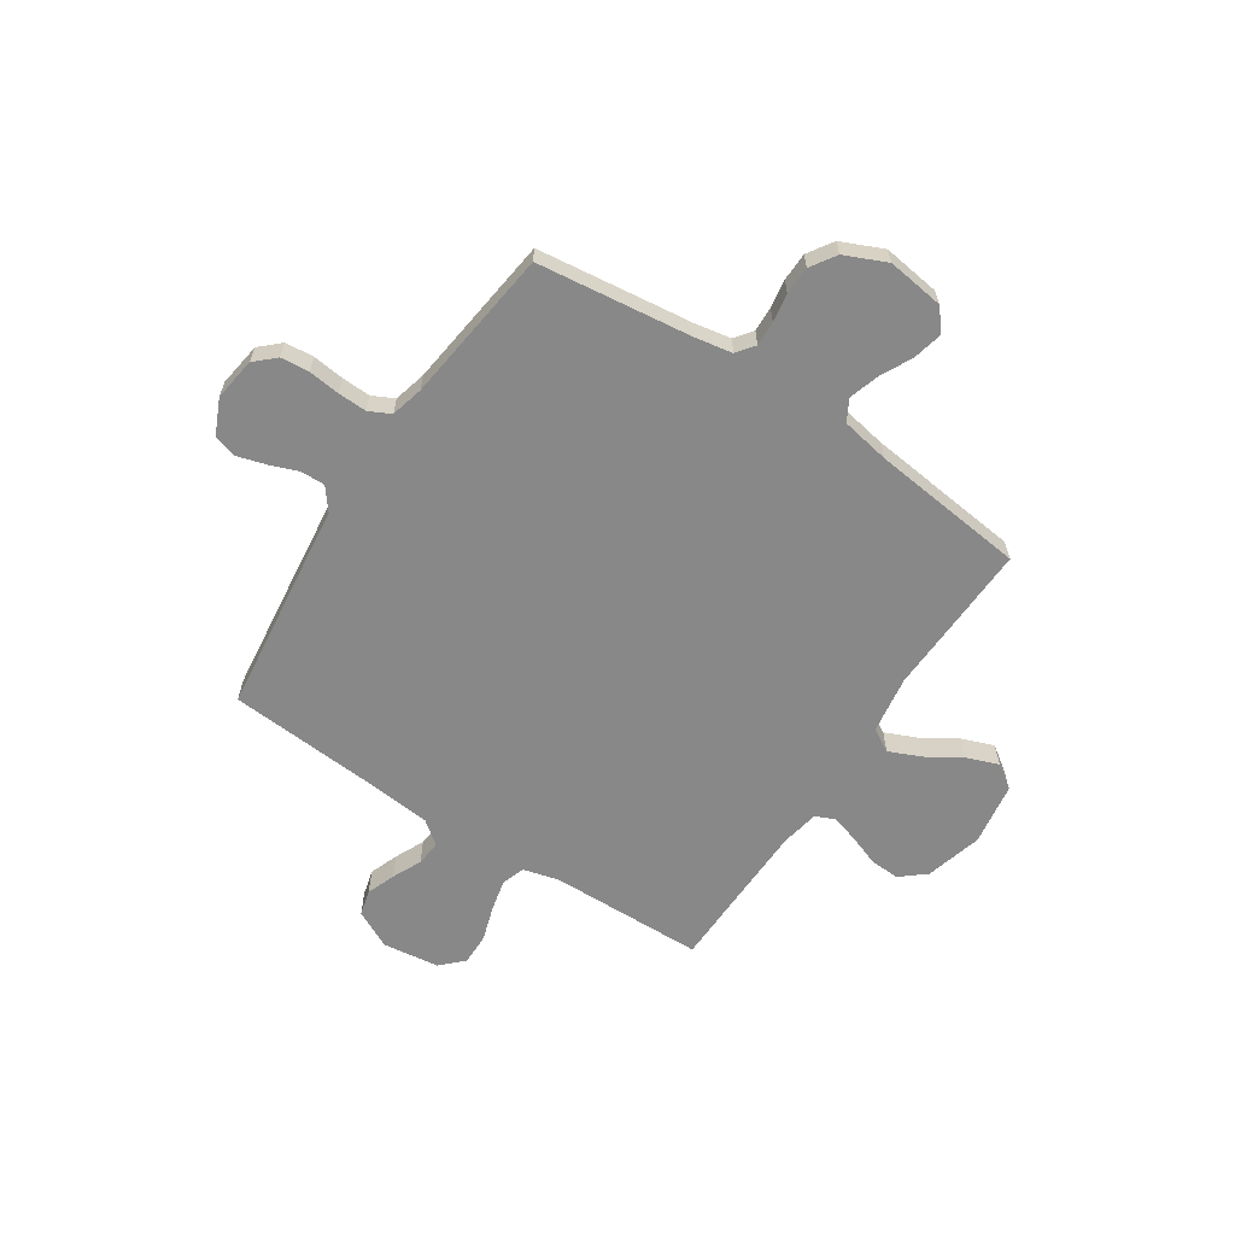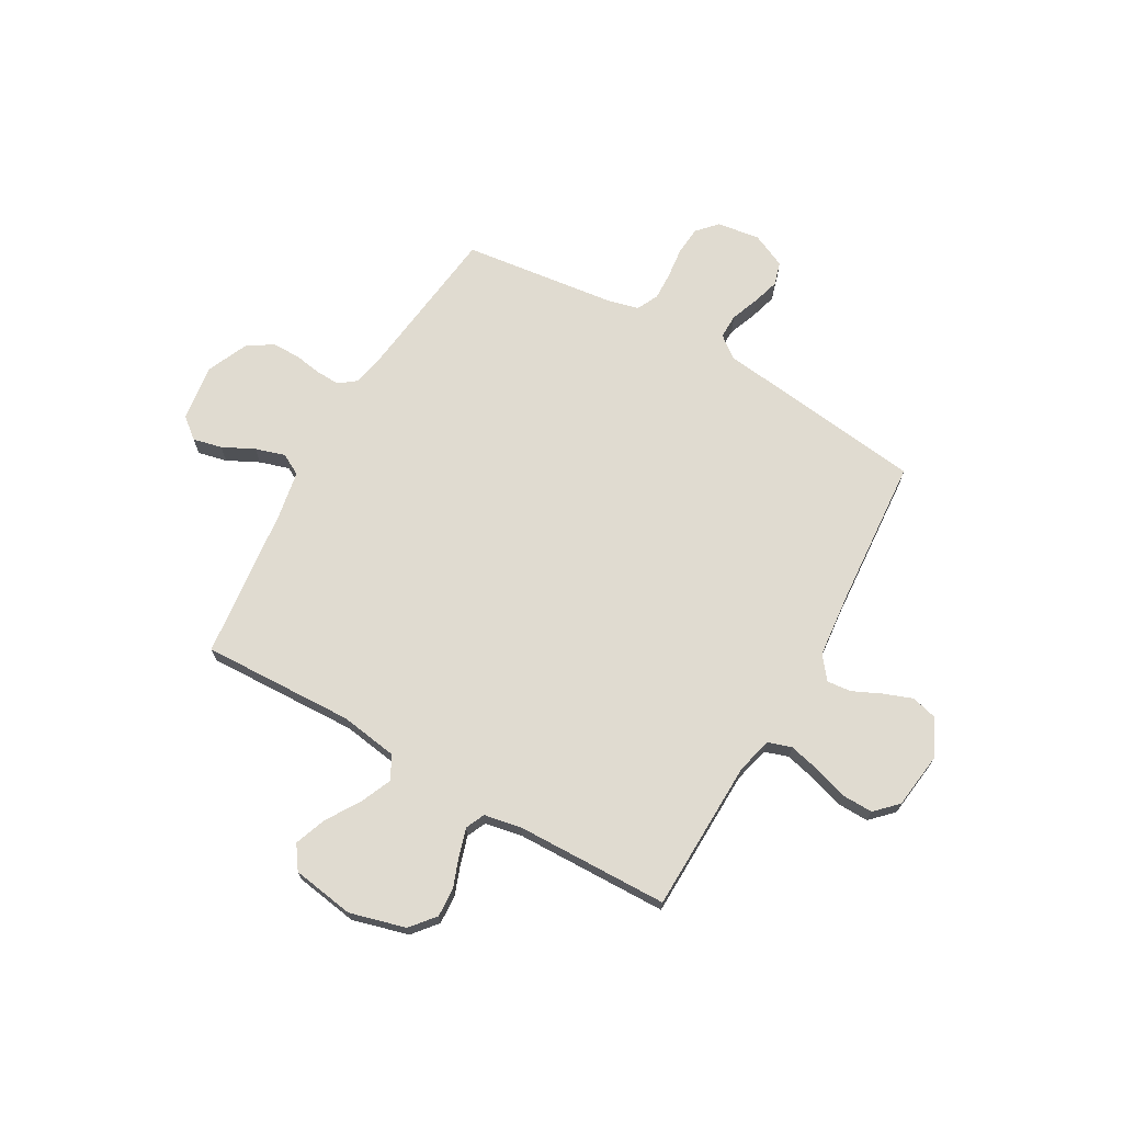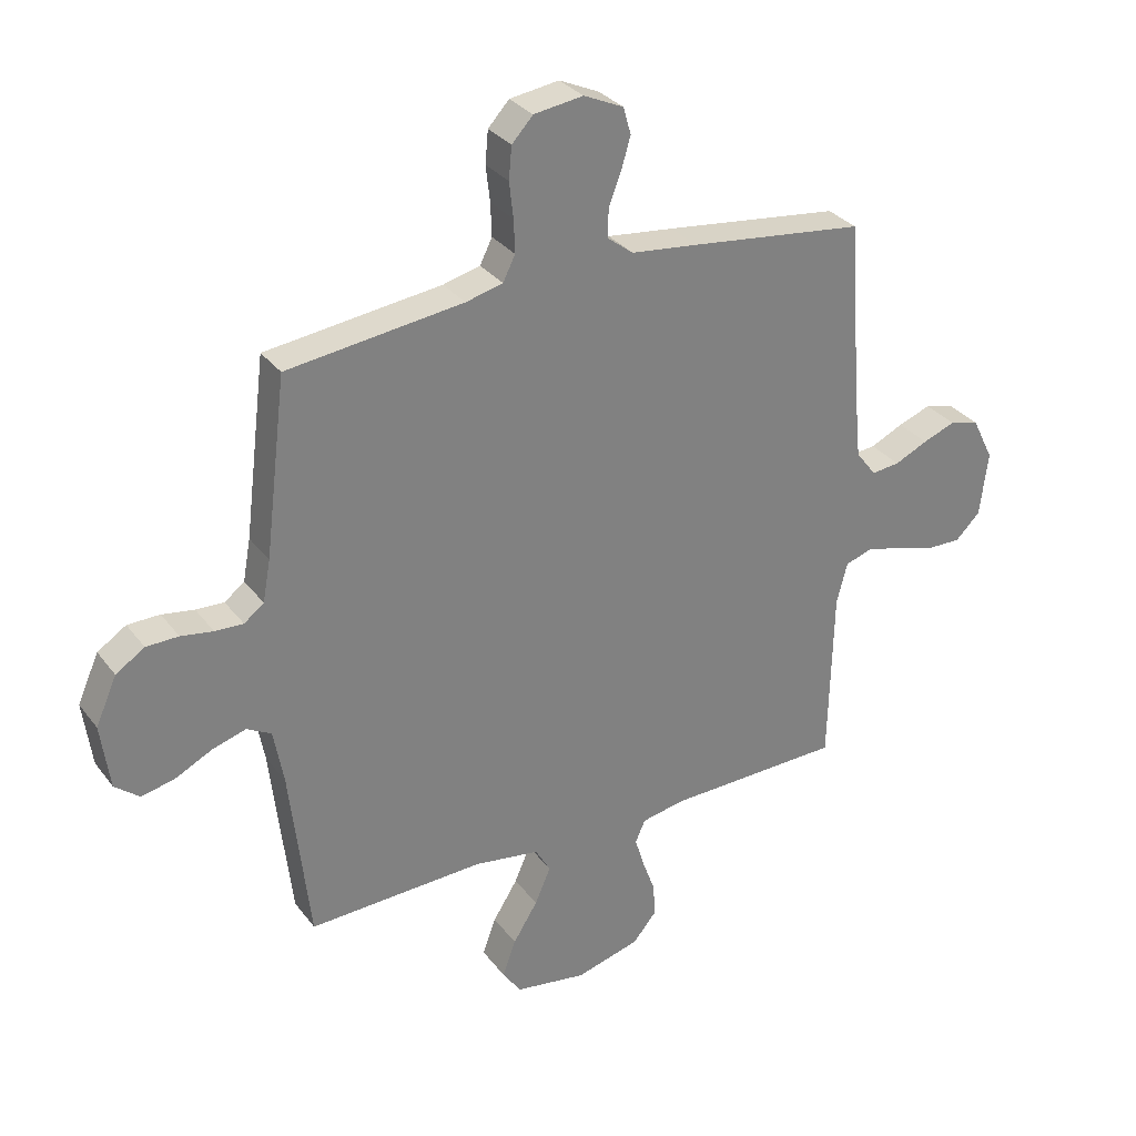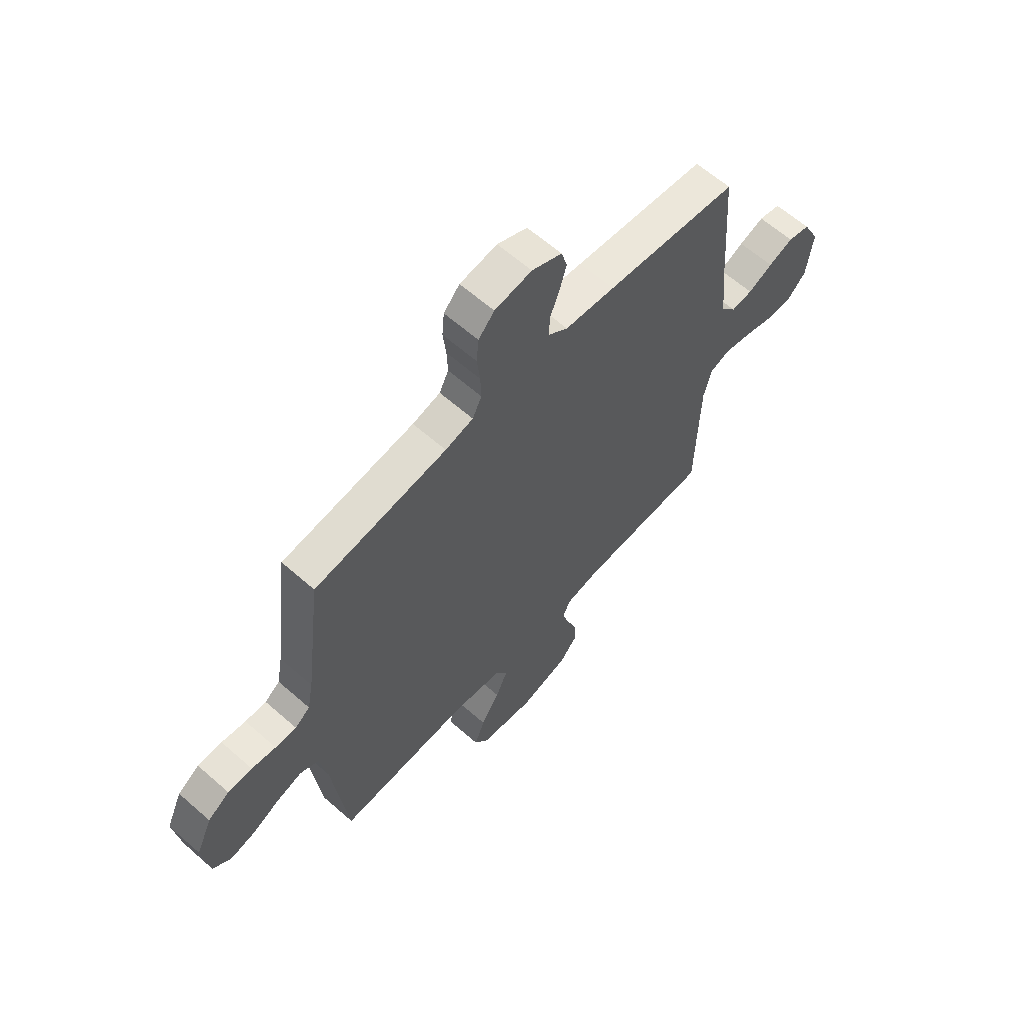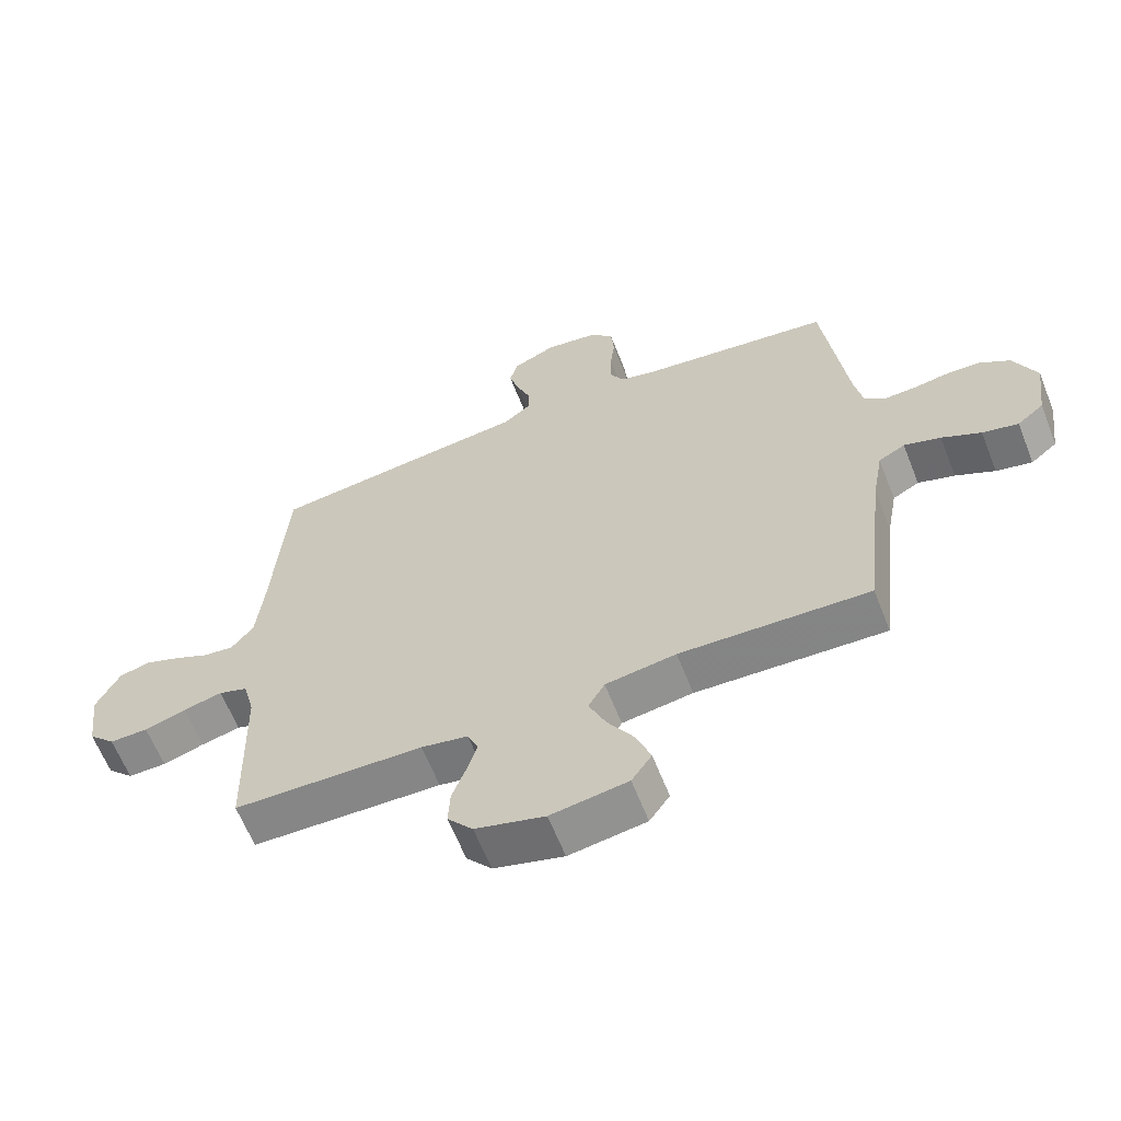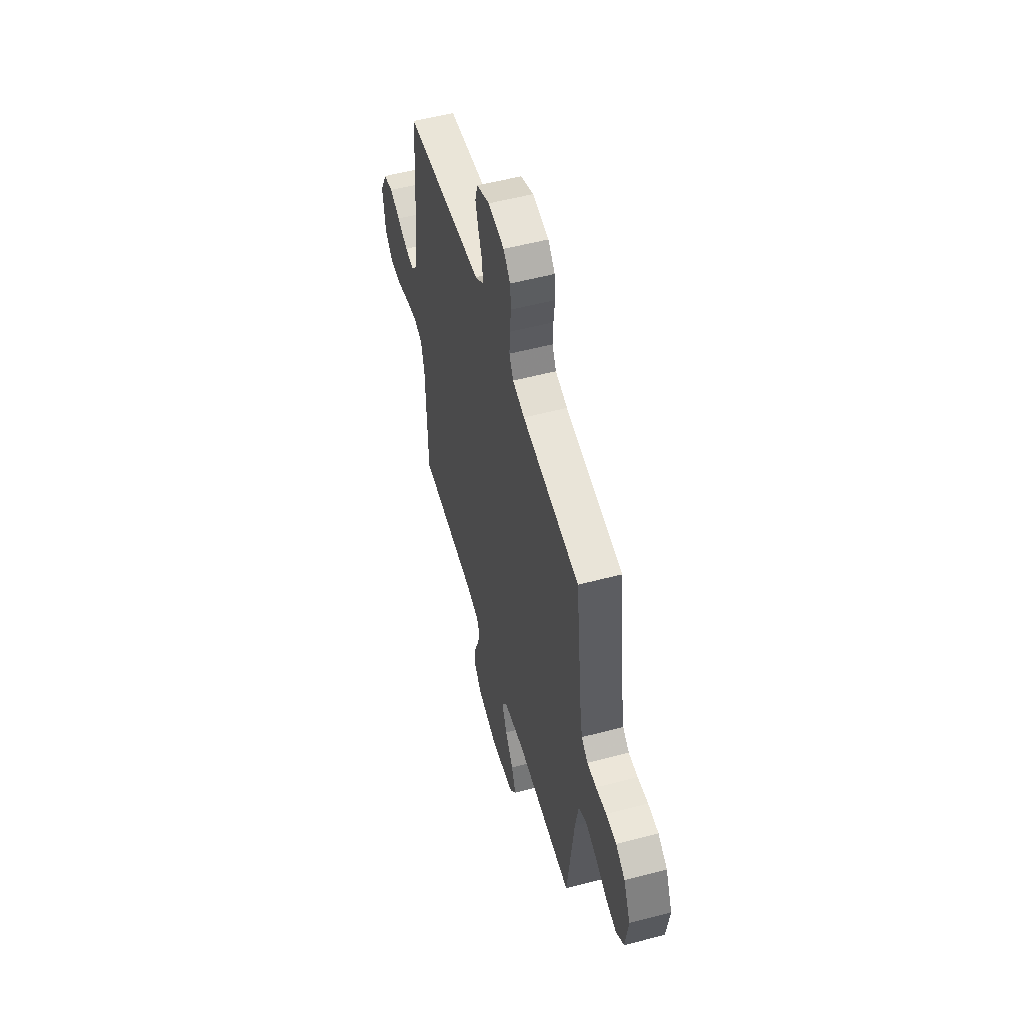
<metadata>
{"format":"obj","ext":"obj","renderer":"f3d","projection":"perspective","resolution":1024,"background":"white","views":[{"elev":-62.7,"azim":56.6,"up":"+Y"},{"elev":70.1,"azim":-150.3,"up":"+Y"},{"elev":31.0,"azim":149.6,"up":"+Z"},{"elev":62.4,"azim":131.7,"up":"+Z"},{"elev":-62.6,"azim":21.5,"up":"+Z"},{"elev":54.6,"azim":74.4,"up":"+Z"}]}
</metadata>
<code>
v -0.5 0.07 0.5
v -0.2 0.07 0.537
v -0.087 0.07 0.55
v -0.043 0.07 0.584
v -0.044 0.07 0.632
v -0.065 0.07 0.687
v -0.081 0.07 0.741
v -0.068 0.07 0.787
v 0 0.07 0.818
v 0.084 0.07 0.806
v 0.12 0.07 0.767
v 0.125 0.07 0.712
v 0.118 0.07 0.651
v 0.116 0.07 0.595
v 0.137 0.07 0.553
v 0.2 0.07 0.537
v 0.5 0.07 0.5
v 0.537 0.07 0.2
v 0.55 0.07 0.129
v 0.584 0.07 0.103
v 0.632 0.07 0.105
v 0.687 0.07 0.114
v 0.742 0.07 0.113
v 0.791 0.07 0.081
v 0.827 0.07 0
v 0.812 0.07 -0.111
v 0.77 0.07 -0.145
v 0.713 0.07 -0.132
v 0.651 0.07 -0.101
v 0.593 0.07 -0.083
v 0.551 0.07 -0.106
v 0.534 0.07 -0.2
v 0.5 0.07 -0.5
v 0.2 0.07 -0.489
v 0.088 0.07 -0.506
v 0.062 0.07 -0.551
v 0.089 0.07 -0.613
v 0.131 0.07 -0.68
v 0.154 0.07 -0.742
v 0.122 0.07 -0.788
v 0 0.07 -0.807
v -0.11 0.07 -0.777
v -0.15 0.07 -0.729
v -0.147 0.07 -0.672
v -0.125 0.07 -0.612
v -0.109 0.07 -0.559
v -0.126 0.07 -0.521
v -0.2 0.07 -0.507
v -0.5 0.07 -0.5
v -0.507 0.07 -0.2
v -0.525 0.07 -0.13
v -0.571 0.07 -0.115
v -0.633 0.07 -0.13
v -0.699 0.07 -0.151
v -0.76 0.07 -0.152
v -0.802 0.07 -0.11
v -0.816 0.07 0
v -0.779 0.07 0.074
v -0.729 0.07 0.087
v -0.673 0.07 0.066
v -0.617 0.07 0.04
v -0.569 0.07 0.035
v -0.534 0.07 0.08
v -0.522 0.07 0.2
v -0.5 0 0.5
v -0.2 0 0.537
v -0.087 0 0.55
v -0.043 0 0.584
v -0.044 0 0.632
v -0.065 0 0.687
v -0.081 0 0.741
v -0.068 0 0.787
v 0 0 0.818
v 0.084 0 0.806
v 0.12 0 0.767
v 0.125 0 0.712
v 0.118 0 0.651
v 0.116 0 0.595
v 0.137 0 0.553
v 0.2 0 0.537
v 0.5 0 0.5
v 0.537 0 0.2
v 0.55 0 0.129
v 0.584 0 0.103
v 0.632 0 0.105
v 0.687 0 0.114
v 0.742 0 0.113
v 0.791 0 0.081
v 0.827 0 0
v 0.812 0 -0.111
v 0.77 0 -0.145
v 0.713 0 -0.132
v 0.651 0 -0.101
v 0.593 0 -0.083
v 0.551 0 -0.106
v 0.534 0 -0.2
v 0.5 0 -0.5
v 0.2 0 -0.489
v 0.088 0 -0.506
v 0.062 0 -0.551
v 0.089 0 -0.613
v 0.131 0 -0.68
v 0.154 0 -0.742
v 0.122 0 -0.788
v 0 0 -0.807
v -0.11 0 -0.777
v -0.15 0 -0.729
v -0.147 0 -0.672
v -0.125 0 -0.612
v -0.109 0 -0.559
v -0.126 0 -0.521
v -0.2 0 -0.507
v -0.5 0 -0.5
v -0.507 0 -0.2
v -0.525 0 -0.13
v -0.571 0 -0.115
v -0.633 0 -0.13
v -0.699 0 -0.151
v -0.76 0 -0.152
v -0.802 0 -0.11
v -0.816 0 0
v -0.779 0 0.074
v -0.729 0 0.087
v -0.673 0 0.066
v -0.617 0 0.04
v -0.569 0 0.035
v -0.534 0 0.08
v -0.522 0 0.2
f 58 59 60 61
f 56 57 58 61
f 56 61 62
f 53 54 55 56
f 52 53 56 62
f 51 52 62 63
f 48 49 50
f 47 48 50 51
f 42 43 44 45
f 42 45 46
f 41 42 46
f 40 41 46
f 37 38 39 40
f 36 37 40 46
f 35 36 46 47
f 32 33 34
f 31 32 34 35
f 26 27 28 29
f 26 29 30
f 25 26 30
f 24 25 30
f 21 22 23 24
f 20 21 24 30
f 19 20 30 31
f 16 17 18
f 15 16 18 19
f 10 11 12 13
f 10 13 14
f 9 10 14
f 8 9 14 15
f 5 6 7 8
f 64 1 2 3
f 64 3 4
f 63 64 4
f 51 63 4
f 47 51 4
f 35 47 4
f 15 19 31 35
f 15 35 4 5
f 5 8 15
f 125 124 123 122
f 125 122 121 120
f 126 125 120
f 120 119 118 117
f 126 120 117 116
f 127 126 116 115
f 114 113 112
f 115 114 112 111
f 109 108 107 106
f 110 109 106
f 110 106 105
f 110 105 104
f 104 103 102 101
f 110 104 101 100
f 111 110 100 99
f 98 97 96
f 99 98 96 95
f 93 92 91 90
f 94 93 90
f 94 90 89
f 94 89 88
f 88 87 86 85
f 94 88 85 84
f 95 94 84 83
f 82 81 80
f 83 82 80 79
f 77 76 75 74
f 78 77 74
f 78 74 73
f 79 78 73 72
f 72 71 70 69
f 67 66 65 128
f 68 67 128
f 68 128 127
f 68 127 115
f 68 115 111
f 68 111 99
f 99 95 83 79
f 69 68 99 79
f 79 72 69
f 1 65 66 2
f 2 66 67 3
f 3 67 68 4
f 4 68 69 5
f 5 69 70 6
f 6 70 71 7
f 7 71 72 8
f 8 72 73 9
f 9 73 74 10
f 10 74 75 11
f 11 75 76 12
f 12 76 77 13
f 13 77 78 14
f 14 78 79 15
f 15 79 80 16
f 16 80 81 17
f 17 81 82 18
f 18 82 83 19
f 19 83 84 20
f 20 84 85 21
f 21 85 86 22
f 22 86 87 23
f 23 87 88 24
f 24 88 89 25
f 25 89 90 26
f 26 90 91 27
f 27 91 92 28
f 28 92 93 29
f 29 93 94 30
f 30 94 95 31
f 31 95 96 32
f 32 96 97 33
f 33 97 98 34
f 34 98 99 35
f 35 99 100 36
f 36 100 101 37
f 37 101 102 38
f 38 102 103 39
f 39 103 104 40
f 40 104 105 41
f 41 105 106 42
f 42 106 107 43
f 43 107 108 44
f 44 108 109 45
f 45 109 110 46
f 46 110 111 47
f 47 111 112 48
f 48 112 113 49
f 49 113 114 50
f 50 114 115 51
f 51 115 116 52
f 52 116 117 53
f 53 117 118 54
f 54 118 119 55
f 55 119 120 56
f 56 120 121 57
f 57 121 122 58
f 58 122 123 59
f 59 123 124 60
f 60 124 125 61
f 61 125 126 62
f 62 126 127 63
f 63 127 128 64
f 64 128 65 1

</code>
